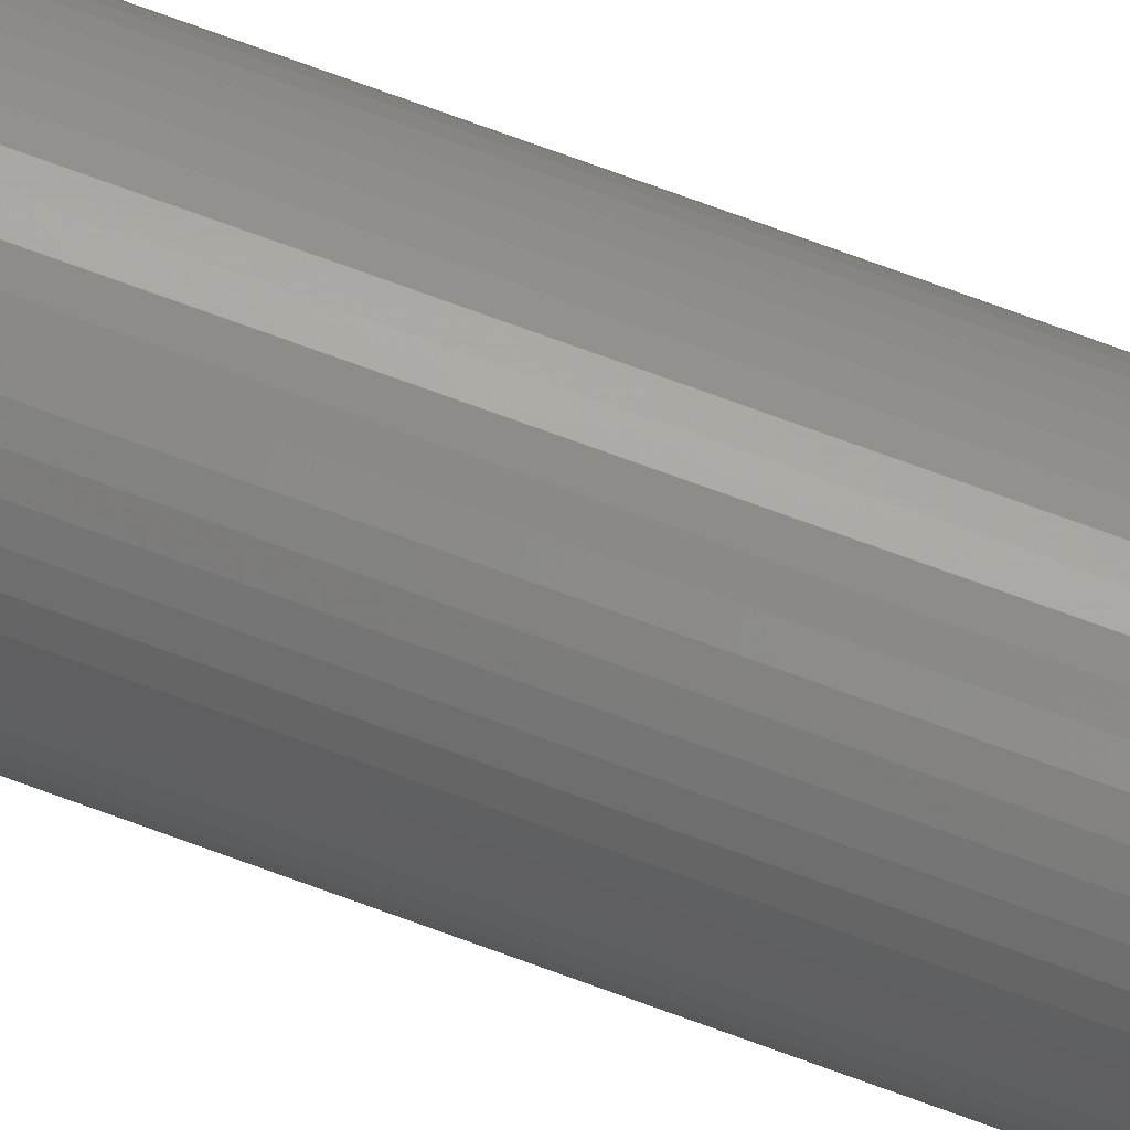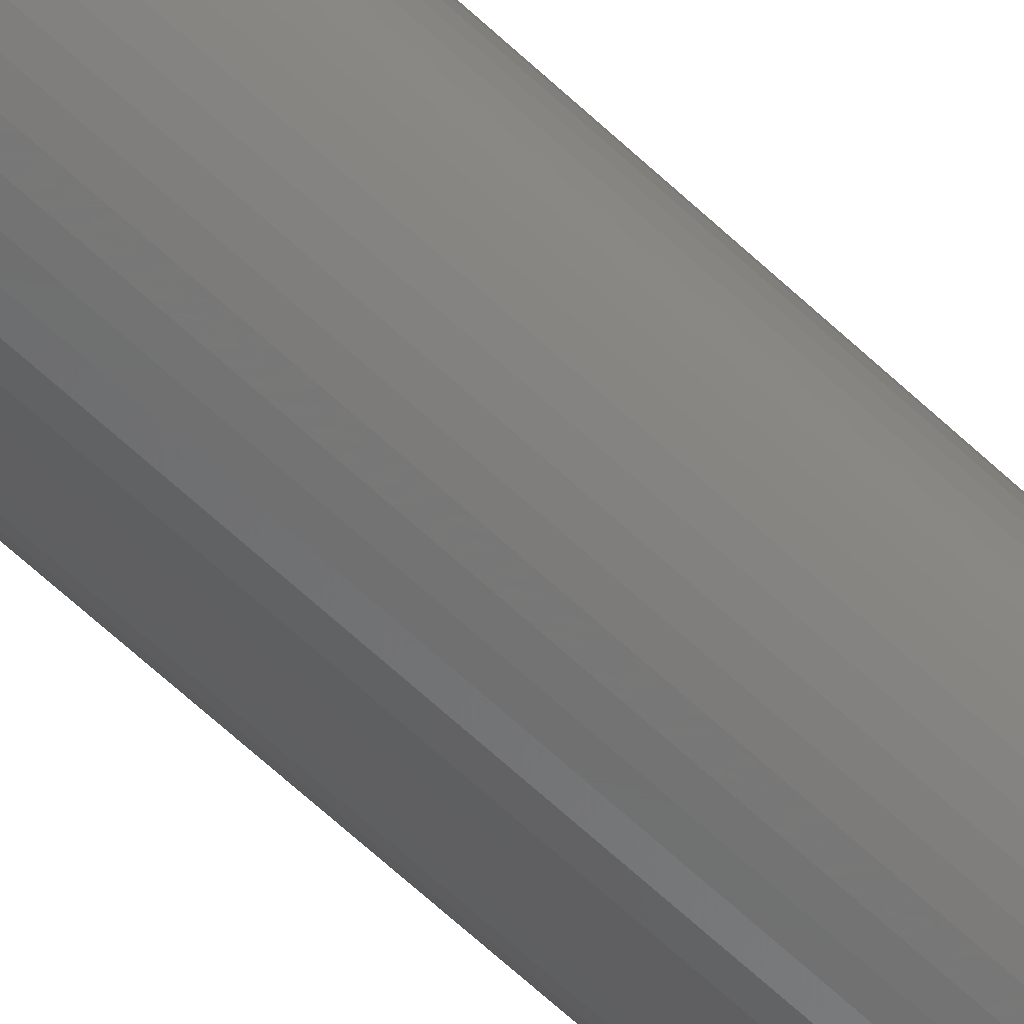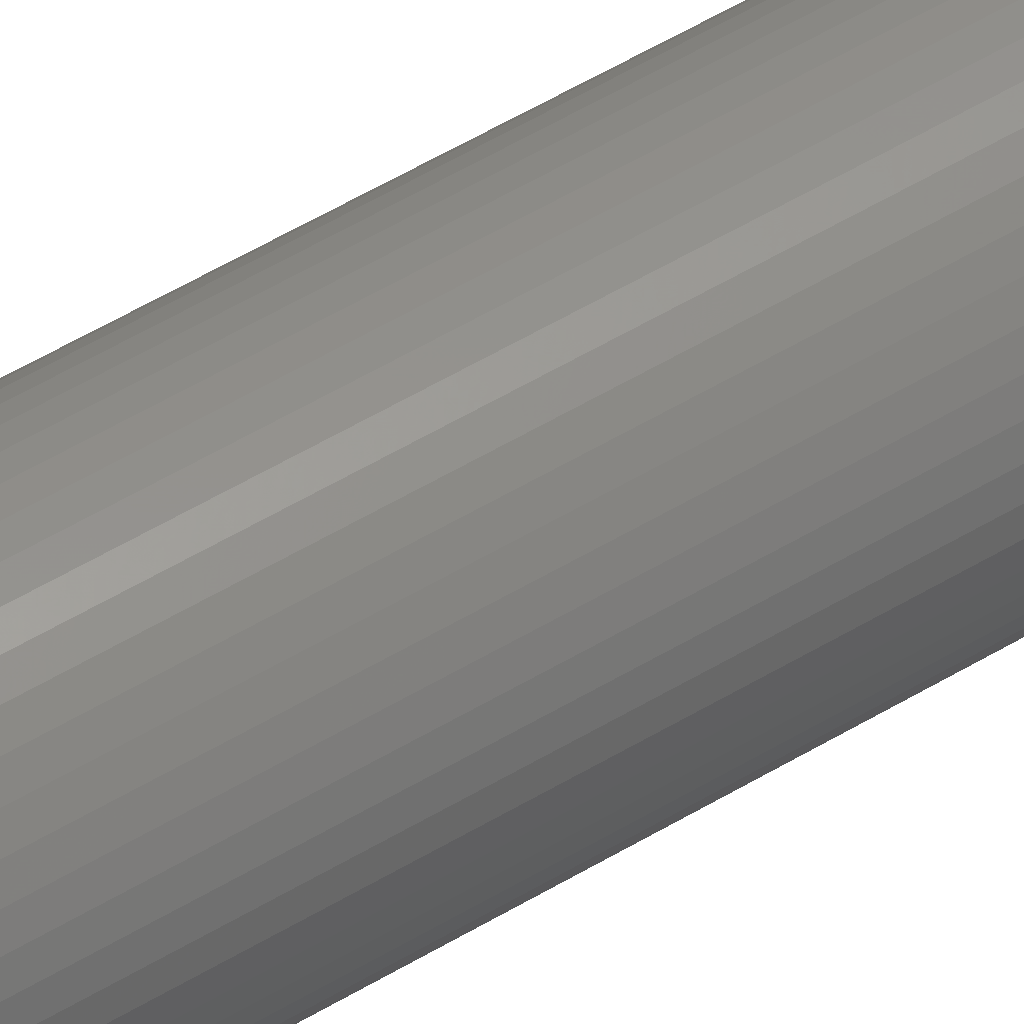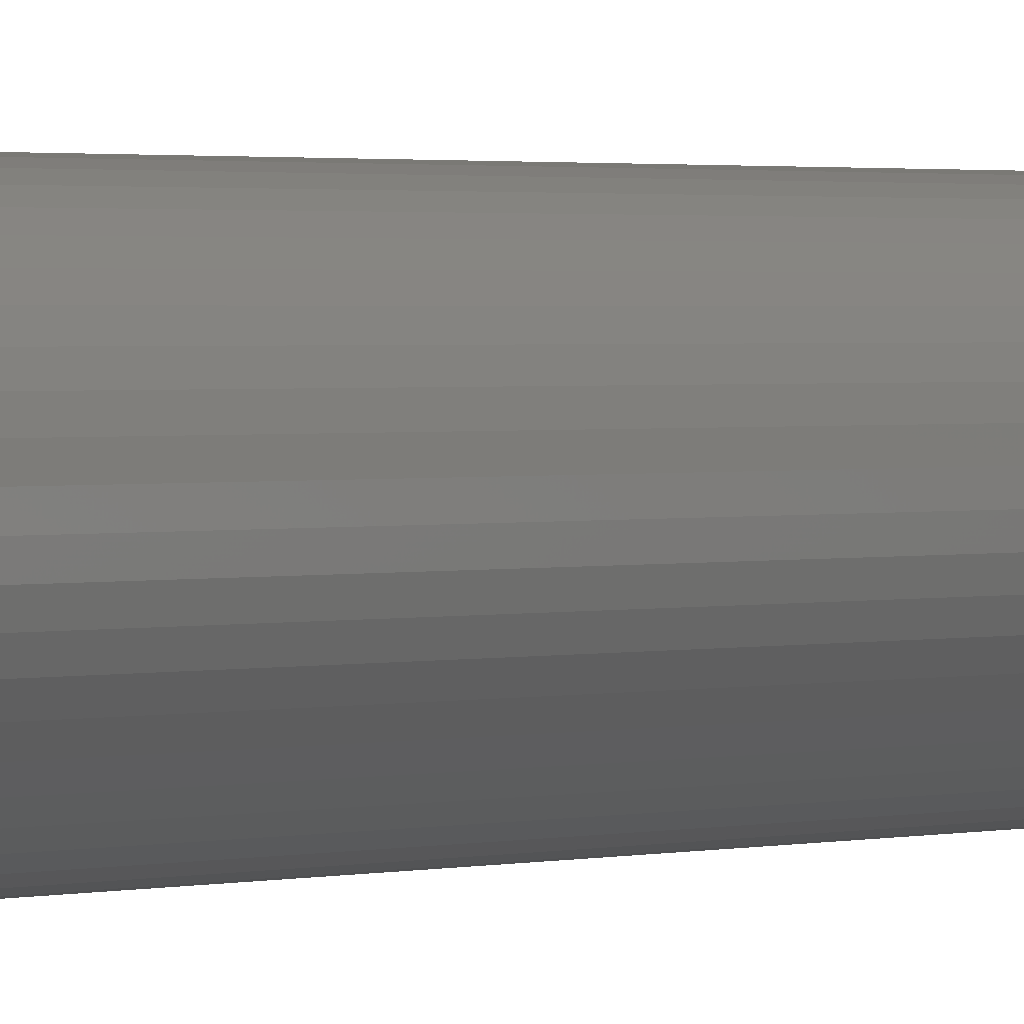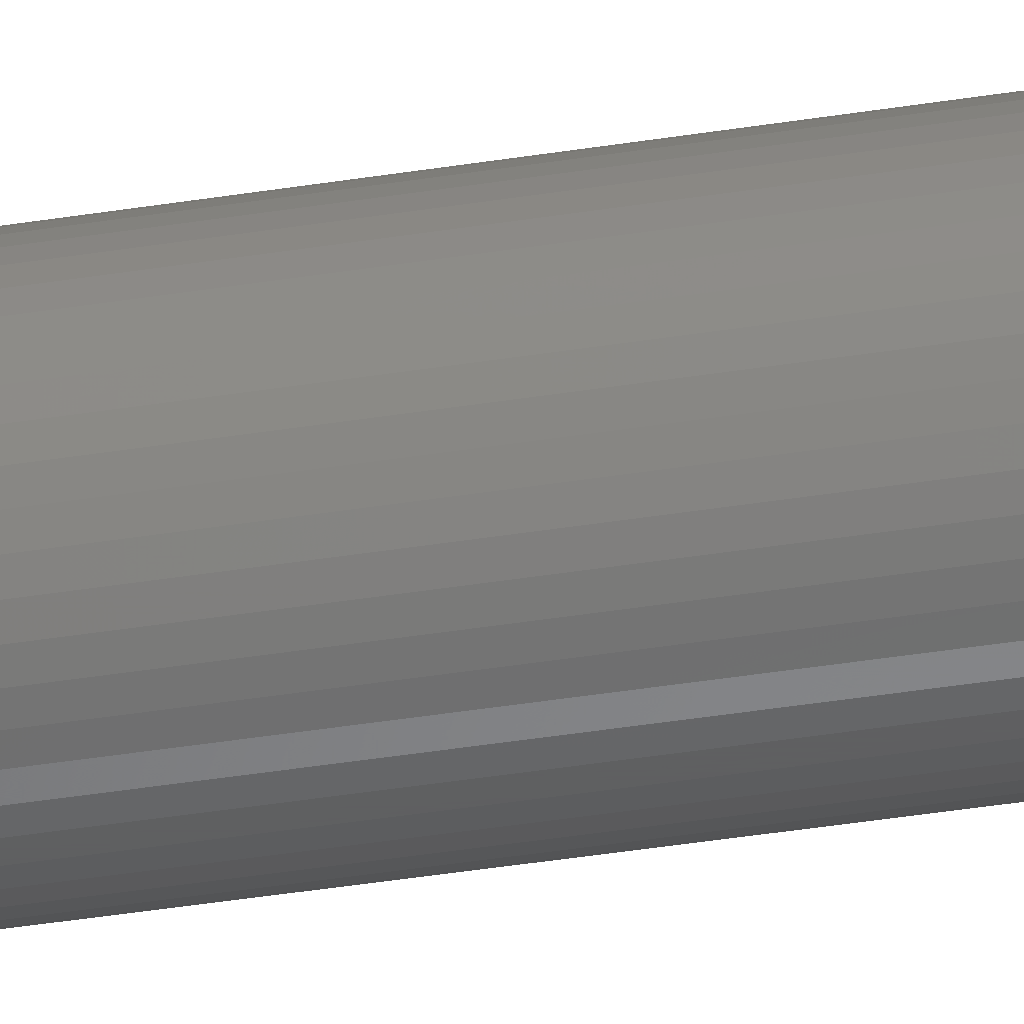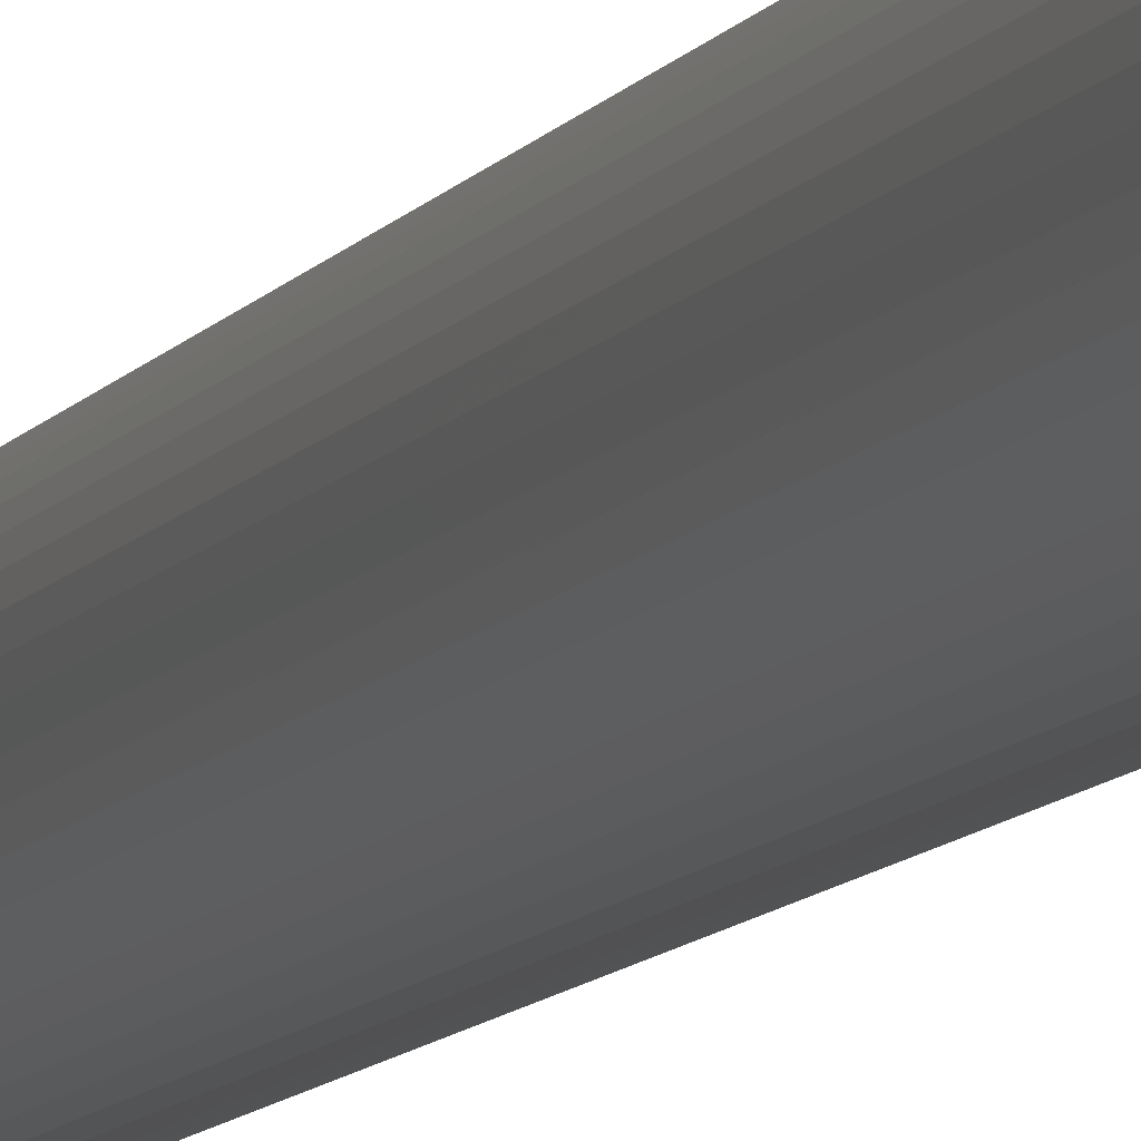
<metadata>
{"format":"stl","ext":"stl","renderer":"f3d","projection":"perspective","resolution":1024,"background":"white","views":[{"elev":75.1,"azim":-70.0,"up":"+Y"},{"elev":-59.8,"azim":45.4,"up":"+Y"},{"elev":49.3,"azim":-124.4,"up":"+Y"},{"elev":0.8,"azim":29.1,"up":"+Y"},{"elev":-39.1,"azim":101.5,"up":"+Y"},{"elev":-7.8,"azim":164.1,"up":"+Y"}]}
</metadata>
<code>
# stl→obj: 200 verts, 400 faces
v 4 0 42.5
v 3.968 0.5013 -42.5
v 3.968 0.5013 42.5
v 4 0 -42.5
v -4 0 -42.5
v -3.968 0.5013 42.5
v -3.968 0.5013 -42.5
v -4 0 42.5
v 0.2512 3.992 -42.5
v -0.2512 3.992 42.5
v 0.2512 3.992 42.5
v -0.2512 3.992 -42.5
v -0.2512 -3.992 -42.5
v 0.2512 -3.992 42.5
v -0.2512 -3.992 42.5
v 0.2512 -3.992 -42.5
v 2.916 2.738 -42.5
v 2.55 3.082 42.5
v 2.916 2.738 42.5
v 2.55 3.082 -42.5
v -2.55 3.082 -42.5
v -2.916 2.738 42.5
v -2.55 3.082 42.5
v -2.916 2.738 -42.5
v -1.236 3.804 -42.5
v -1.703 3.619 42.5
v -1.236 3.804 42.5
v -1.703 3.619 -42.5
v 3.719 1.472 42.5
v 3.505 1.927 -42.5
v 3.505 1.927 42.5
v 3.719 1.472 -42.5
v 3.236 2.351 -42.5
v 3.236 2.351 42.5
v 1.703 3.619 -42.5
v 1.236 3.804 42.5
v 1.703 3.619 42.5
v 1.236 3.804 -42.5
v 0.7495 3.929 42.5
v 0.7495 3.929 -42.5
v 2.143 3.377 42.5
v 2.143 3.377 -42.5
v -3.719 1.472 -42.5
v -3.505 1.927 42.5
v -3.505 1.927 -42.5
v -3.719 1.472 42.5
v -3.236 2.351 -42.5
v -3.236 2.351 42.5
v -3.874 0.9948 -42.5
v -3.874 0.9948 42.5
v -2.143 3.377 42.5
v -2.143 3.377 -42.5
v -0.7495 3.929 -42.5
v -0.7495 3.929 42.5
v 0.7495 -3.929 42.5
v 0.7495 -3.929 -42.5
v 1.236 -3.804 -42.5
v 1.703 -3.619 42.5
v 1.236 -3.804 42.5
v 1.703 -3.619 -42.5
v 3.874 0.9948 42.5
v 3.874 0.9948 -42.5
v 1.8 0 42.5
v 1.786 0.2256 42.5
v 3.968 -0.5013 42.5
v 1.743 0.4476 42.5
v 1.786 -0.2256 42.5
v 1.674 0.6626 42.5
v 3.874 -0.9948 42.5
v 1.577 0.8672 42.5
v 1.743 -0.4476 42.5
v 1.456 1.058 42.5
v 3.719 -1.472 42.5
v 1.312 1.232 42.5
v 1.674 -0.6626 42.5
v 1.147 1.387 42.5
v 3.505 -1.927 42.5
v 1.577 -0.8672 42.5
v 0.9645 1.52 42.5
v 0.7664 1.629 42.5
v 0.5562 1.712 42.5
v 0.3373 1.768 42.5
v 0.113 1.796 42.5
v -0.113 1.796 42.5
v -0.3373 1.768 42.5
v -0.5562 1.712 42.5
v -0.7664 1.629 42.5
v -0.9645 1.52 42.5
v -1.147 1.387 42.5
v -1.312 1.232 42.5
v -1.456 1.058 42.5
v -1.577 0.8672 42.5
v 3.236 -2.351 42.5
v 1.456 -1.058 42.5
v 2.916 -2.738 42.5
v 1.312 -1.232 42.5
v 2.55 -3.082 42.5
v 1.147 -1.387 42.5
v 2.143 -3.377 42.5
v 0.9645 -1.52 42.5
v 0.7664 -1.629 42.5
v 0.5562 -1.712 42.5
v 0.3373 -1.768 42.5
v 0.113 -1.796 42.5
v -0.113 -1.796 42.5
v -0.3373 -1.768 42.5
v -0.7495 -3.929 42.5
v -0.5562 -1.712 42.5
v -1.236 -3.804 42.5
v -0.7664 -1.629 42.5
v -1.703 -3.619 42.5
v -0.9645 -1.52 42.5
v -2.143 -3.377 42.5
v -1.147 -1.387 42.5
v -2.55 -3.082 42.5
v -1.312 -1.232 42.5
v -2.916 -2.738 42.5
v -1.456 -1.058 42.5
v -3.236 -2.351 42.5
v -1.577 -0.8672 42.5
v -3.505 -1.927 42.5
v -1.674 -0.6626 42.5
v -3.719 -1.472 42.5
v -1.743 -0.4476 42.5
v -3.874 -0.9948 42.5
v -1.786 -0.2256 42.5
v -3.968 -0.5013 42.5
v -1.8 0 42.5
v -1.674 0.6626 42.5
v -1.743 0.4476 42.5
v -1.786 0.2256 42.5
v 3.968 -0.5013 -42.5
v 2.143 -3.377 -42.5
v 3.236 -2.351 -42.5
v 2.916 -2.738 -42.5
v 3.874 -0.9948 -42.5
v 3.719 -1.472 -42.5
v -2.916 -2.738 -42.5
v -2.55 -3.082 -42.5
v -3.505 -1.927 -42.5
v -3.719 -1.472 -42.5
v -3.236 -2.351 -42.5
v 1.8 0 -42.5
v 1.786 -0.2256 -42.5
v 1.743 -0.4476 -42.5
v 1.786 0.2256 -42.5
v 1.674 -0.6626 -42.5
v 3.505 -1.927 -42.5
v 1.577 -0.8672 -42.5
v 1.743 0.4476 -42.5
v 1.456 -1.058 -42.5
v 1.312 -1.232 -42.5
v 2.55 -3.082 -42.5
v 1.674 0.6626 -42.5
v 1.147 -1.387 -42.5
v 1.577 0.8672 -42.5
v 0.9645 -1.52 -42.5
v 0.7664 -1.629 -42.5
v 0.5562 -1.712 -42.5
v 0.3373 -1.768 -42.5
v 0.113 -1.796 -42.5
v -0.113 -1.796 -42.5
v -0.3373 -1.768 -42.5
v -0.7495 -3.929 -42.5
v -0.5562 -1.712 -42.5
v -1.236 -3.804 -42.5
v -0.7664 -1.629 -42.5
v -1.703 -3.619 -42.5
v -0.9645 -1.52 -42.5
v -2.143 -3.377 -42.5
v -1.147 -1.387 -42.5
v -1.312 -1.232 -42.5
v -1.456 -1.058 -42.5
v -1.577 -0.8672 -42.5
v 1.456 1.058 -42.5
v 1.312 1.232 -42.5
v 1.147 1.387 -42.5
v 0.9645 1.52 -42.5
v 0.7664 1.629 -42.5
v 0.5562 1.712 -42.5
v 0.3373 1.768 -42.5
v 0.113 1.796 -42.5
v -0.113 1.796 -42.5
v -0.3373 1.768 -42.5
v -0.5562 1.712 -42.5
v -0.7664 1.629 -42.5
v -0.9645 1.52 -42.5
v -1.147 1.387 -42.5
v -1.312 1.232 -42.5
v -1.456 1.058 -42.5
v -1.577 0.8672 -42.5
v -1.674 0.6626 -42.5
v -1.743 0.4476 -42.5
v -1.786 0.2256 -42.5
v -1.8 0 -42.5
v -1.674 -0.6626 -42.5
v -1.743 -0.4476 -42.5
v -3.874 -0.9948 -42.5
v -1.786 -0.2256 -42.5
v -3.968 -0.5013 -42.5
f 1 2 3
f 2 1 4
f 5 6 7
f 6 5 8
f 9 10 11
f 10 9 12
f 13 14 15
f 14 13 16
f 17 18 19
f 18 17 20
f 21 22 23
f 22 21 24
f 25 26 27
f 26 25 28
f 29 30 31
f 30 29 32
f 31 33 34
f 33 31 30
f 35 36 37
f 36 35 38
f 38 39 36
f 39 38 40
f 20 41 18
f 41 20 42
f 43 44 45
f 44 43 46
f 47 22 24
f 22 47 48
f 49 46 43
f 46 49 50
f 28 51 26
f 51 28 52
f 53 27 54
f 27 53 25
f 16 55 14
f 55 16 56
f 57 58 59
f 58 57 60
f 61 32 29
f 32 61 62
f 3 62 61
f 62 3 2
f 34 17 19
f 17 34 33
f 40 11 39
f 11 40 9
f 42 37 41
f 37 42 35
f 45 48 47
f 48 45 44
f 7 50 49
f 50 7 6
f 63 1 3
f 64 3 61
f 1 63 65
f 66 61 29
f 67 65 63
f 68 29 31
f 65 67 69
f 70 31 34
f 71 69 67
f 72 34 19
f 69 71 73
f 74 19 18
f 75 73 71
f 76 18 41
f 73 75 77
f 78 77 75
f 3 64 63
f 61 66 64
f 79 41 37
f 29 68 66
f 31 70 68
f 34 72 70
f 19 74 72
f 80 37 36
f 18 76 74
f 41 79 76
f 37 80 79
f 81 36 39
f 36 81 80
f 39 82 81
f 11 82 39
f 11 83 82
f 11 84 83
f 10 84 11
f 10 85 84
f 54 85 10
f 85 54 86
f 27 86 54
f 86 27 87
f 26 87 27
f 87 26 88
f 51 88 26
f 88 51 89
f 23 89 51
f 89 23 90
f 22 90 23
f 90 22 91
f 48 91 22
f 91 48 92
f 44 92 48
f 77 78 93
f 94 93 78
f 93 94 95
f 96 95 94
f 95 96 97
f 98 97 96
f 97 98 99
f 100 99 98
f 99 100 58
f 101 58 100
f 58 101 59
f 102 59 101
f 59 102 55
f 103 55 102
f 103 14 55
f 104 14 103
f 105 14 104
f 105 15 14
f 106 15 105
f 107 106 108
f 106 107 15
f 109 108 110
f 111 110 112
f 113 112 114
f 108 109 107
f 115 114 116
f 117 116 118
f 119 118 120
f 121 120 122
f 110 111 109
f 123 122 124
f 125 124 126
f 127 126 128
f 92 44 129
f 112 113 111
f 46 129 44
f 114 115 113
f 129 46 130
f 116 117 115
f 50 130 46
f 118 119 117
f 130 50 131
f 120 121 119
f 6 131 50
f 122 123 121
f 131 6 128
f 124 125 123
f 8 128 6
f 126 127 125
f 128 8 127
f 52 23 51
f 23 52 21
f 12 54 10
f 54 12 53
f 65 4 1
f 4 65 132
f 60 99 58
f 99 60 133
f 95 134 93
f 134 95 135
f 73 136 69
f 136 73 137
f 69 132 65
f 132 69 136
f 138 115 117
f 115 138 139
f 140 123 141
f 123 140 121
f 138 119 142
f 119 138 117
f 143 4 132
f 144 132 136
f 4 143 2
f 145 136 137
f 146 2 143
f 147 137 148
f 2 146 62
f 149 148 134
f 150 62 146
f 151 134 135
f 62 150 32
f 152 135 153
f 154 32 150
f 155 153 133
f 32 154 30
f 156 30 154
f 132 144 143
f 136 145 144
f 157 133 60
f 137 147 145
f 148 149 147
f 134 151 149
f 135 152 151
f 158 60 57
f 153 155 152
f 133 157 155
f 60 158 157
f 159 57 56
f 57 159 158
f 56 160 159
f 16 160 56
f 16 161 160
f 16 162 161
f 13 162 16
f 13 163 162
f 164 163 13
f 163 164 165
f 166 165 164
f 165 166 167
f 168 167 166
f 167 168 169
f 170 169 168
f 169 170 171
f 139 171 170
f 171 139 172
f 138 172 139
f 172 138 173
f 142 173 138
f 173 142 174
f 140 174 142
f 30 156 33
f 175 33 156
f 33 175 17
f 176 17 175
f 17 176 20
f 177 20 176
f 20 177 42
f 178 42 177
f 42 178 35
f 179 35 178
f 35 179 38
f 180 38 179
f 38 180 40
f 181 40 180
f 181 9 40
f 182 9 181
f 183 9 182
f 183 12 9
f 184 12 183
f 53 184 185
f 184 53 12
f 25 185 186
f 28 186 187
f 52 187 188
f 185 25 53
f 21 188 189
f 24 189 190
f 47 190 191
f 45 191 192
f 186 28 25
f 43 192 193
f 49 193 194
f 7 194 195
f 174 140 196
f 187 52 28
f 141 196 140
f 188 21 52
f 196 141 197
f 189 24 21
f 198 197 141
f 190 47 24
f 197 198 199
f 191 45 47
f 200 199 198
f 192 43 45
f 199 200 195
f 193 49 43
f 5 195 200
f 194 7 49
f 195 5 7
f 93 148 77
f 148 93 134
f 166 107 109
f 107 166 164
f 141 125 198
f 125 141 123
f 56 59 55
f 59 56 57
f 153 95 97
f 95 153 135
f 133 97 99
f 97 133 153
f 77 137 73
f 137 77 148
f 164 15 107
f 15 164 13
f 168 109 111
f 109 168 166
f 142 121 140
f 121 142 119
f 198 127 200
f 127 198 125
f 200 8 5
f 8 200 127
f 170 111 113
f 111 170 168
f 139 113 115
f 113 139 170
f 130 192 129
f 192 130 193
f 156 72 175
f 72 156 70
f 181 81 82
f 81 181 180
f 180 80 81
f 80 180 179
f 186 86 87
f 86 186 185
f 129 191 92
f 191 129 192
f 144 63 143
f 63 144 67
f 158 102 101
f 102 158 159
f 146 66 150
f 66 146 64
f 177 74 76
f 74 177 176
f 178 76 79
f 76 178 177
f 91 189 90
f 189 91 190
f 189 89 90
f 89 189 188
f 143 64 146
f 64 143 63
f 163 108 106
f 108 163 165
f 159 103 102
f 103 159 160
f 175 74 176
f 74 175 72
f 183 83 84
f 83 183 182
f 179 79 80
f 79 179 178
f 128 194 131
f 194 128 195
f 131 193 130
f 193 131 194
f 92 190 91
f 190 92 191
f 184 84 85
f 84 184 183
f 185 85 86
f 85 185 184
f 187 87 88
f 87 187 186
f 188 88 89
f 88 188 187
f 145 67 144
f 67 145 71
f 160 104 103
f 104 160 161
f 154 70 156
f 70 154 68
f 150 68 154
f 68 150 66
f 182 82 83
f 82 182 181
f 157 101 100
f 101 157 158
f 152 98 96
f 98 152 155
f 152 94 151
f 94 152 96
f 162 106 105
f 106 162 163
f 126 195 128
f 195 126 199
f 122 197 124
f 197 122 196
f 116 173 118
f 173 116 172
f 147 71 145
f 71 147 75
f 149 75 147
f 75 149 78
f 155 100 98
f 100 155 157
f 151 78 149
f 78 151 94
f 169 114 112
f 114 169 171
f 161 105 104
f 105 161 162
f 124 199 126
f 199 124 197
f 171 116 114
f 116 171 172
f 120 196 122
f 196 120 174
f 167 112 110
f 112 167 169
f 165 110 108
f 110 165 167
f 118 174 120
f 174 118 173

</code>
